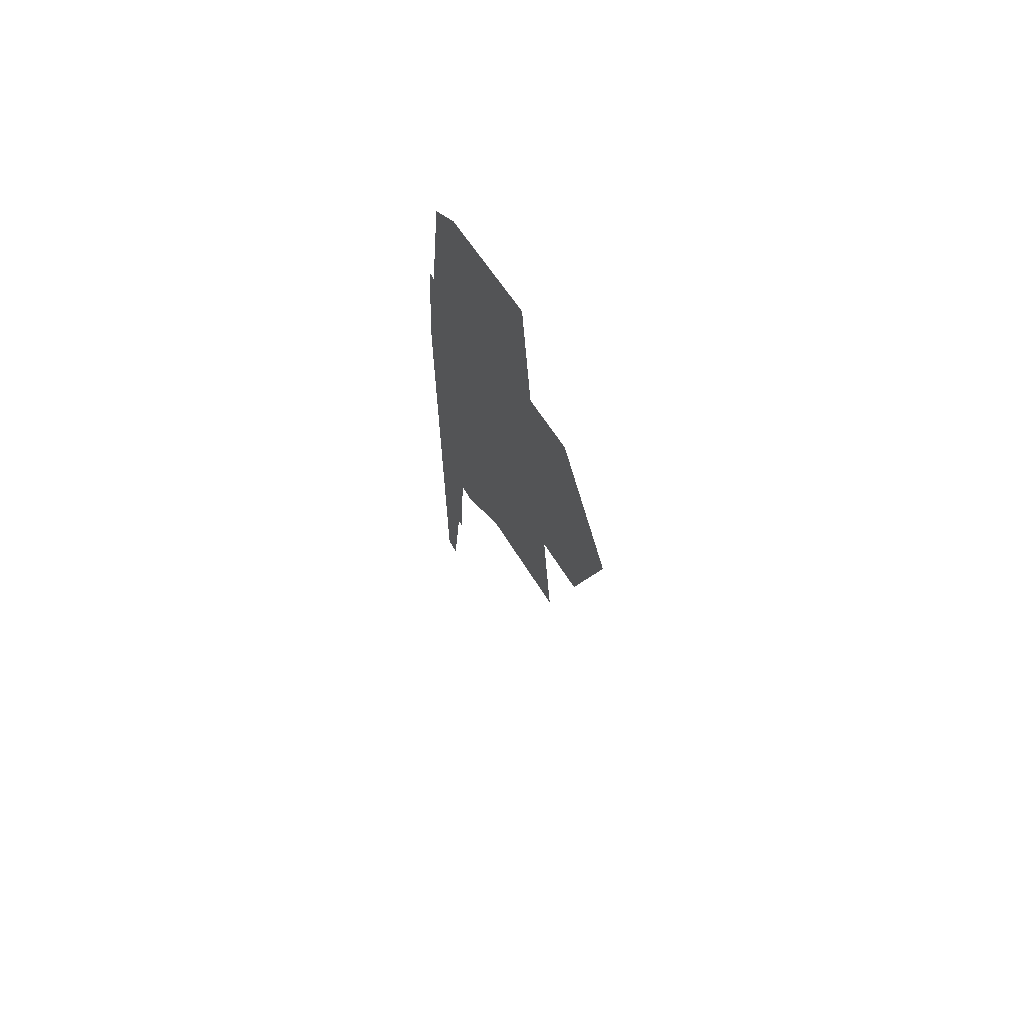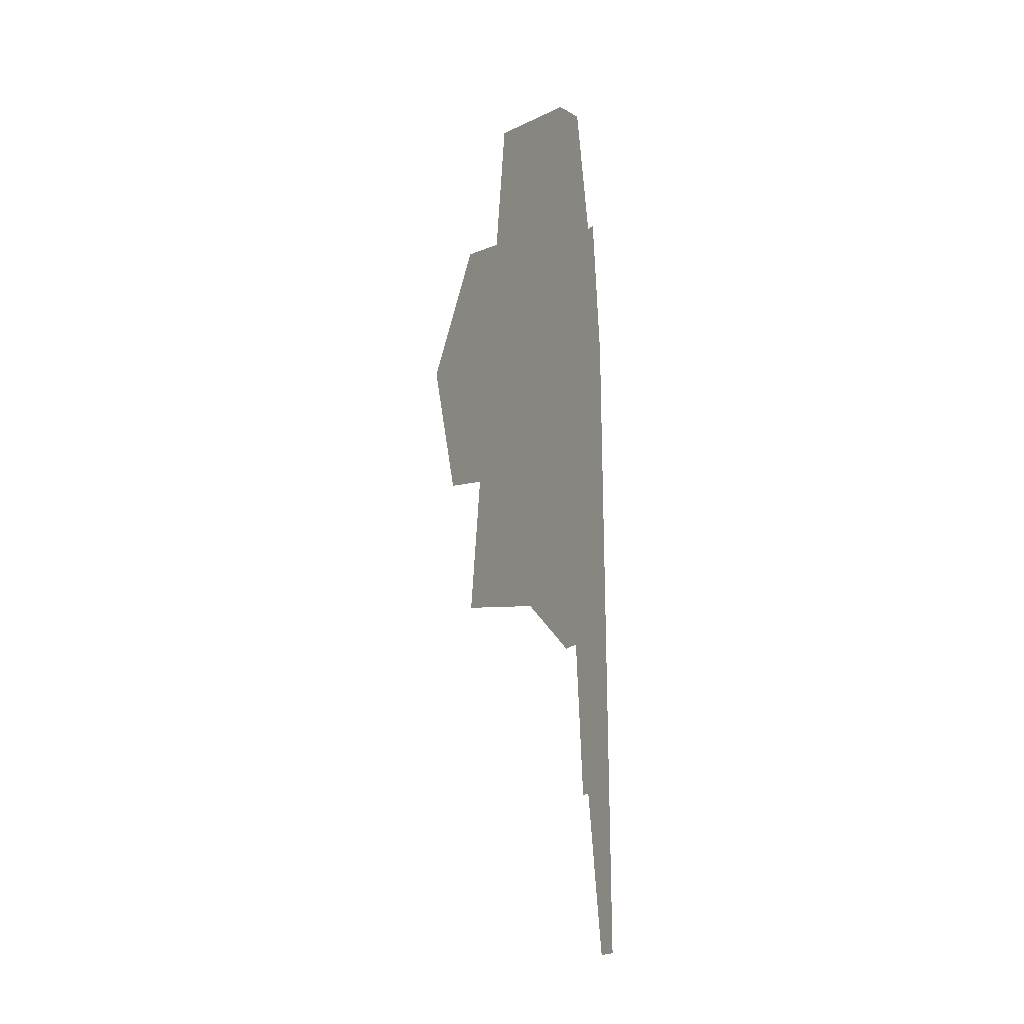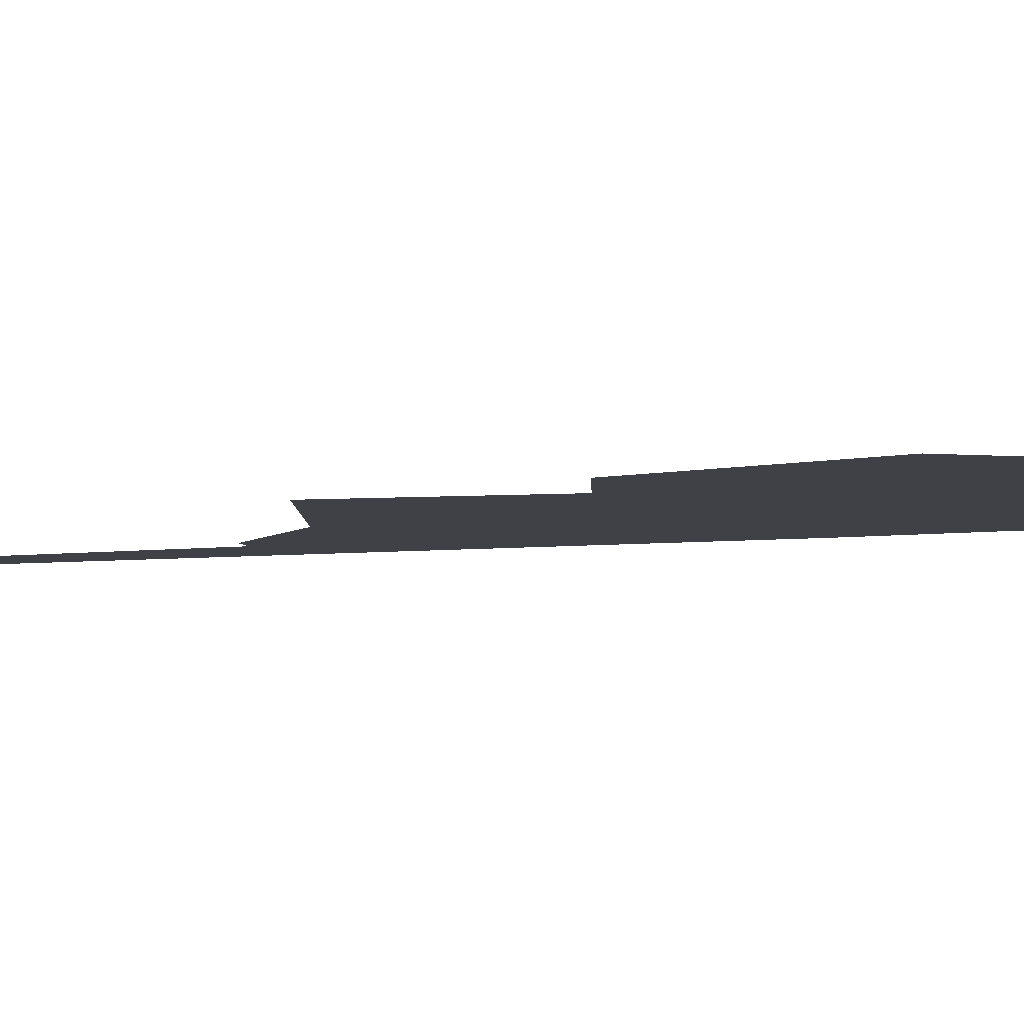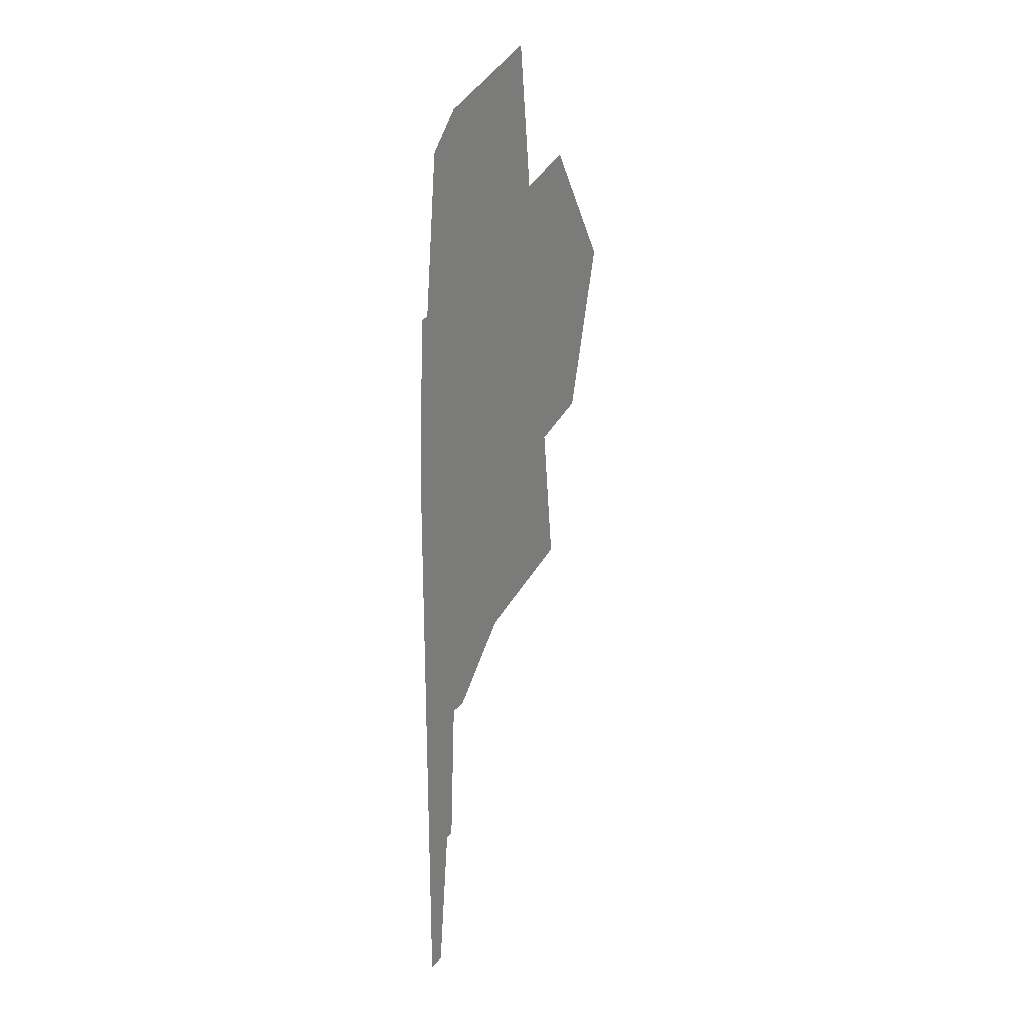
<metadata>
{"format":"obj","ext":"obj","renderer":"f3d","projection":"perspective","resolution":1024,"background":"white","views":[{"elev":68.7,"azim":60.9,"up":"+Y"},{"elev":-23.3,"azim":-121.5,"up":"+Y"},{"elev":-6.0,"azim":108.3,"up":"+Z"},{"elev":26.1,"azim":-58.9,"up":"+Y"}]}
</metadata>
<code>
o LM_inserts_L10_PF
v 7.89 969.4 0.03
v 0 830.6 0.03
v 15.78 831.4 0.03
v 0 969.1 0.03
v 0 830.6 0.03
v 7.89 969.4 0.03
v 15.78 969.8 0.03
v 15.78 969.8 0.03
v 15.78 831.4 0.03
v 31.56 1109 0.03
v 31.56 970.6 0.03
v 31.56 1109 0.03
v 15.78 831.4 0.03
v 0 1108 0.03
v 0 969.1 0.03
v 15.78 1108 0.03
v 7.89 969.4 0.03
v 15.78 969.8 0.03
v 31.56 1109 0.03
v 31.56 970.6 0.03
v 39.45 970.9 0.03
v 15.78 1108 0.03
v 15.78 1108 0.03
v 15.78 969.8 0.03
v 31.56 1109 0.03
v 47.34 1110 0.03
v 15.78 1247 0.03
v 23.67 1247 0.03
v 47.34 1248 0.03
v 55.23 1249 0.03
v 63.12 1110 0.03
v 123.5 1170 0.03
v 31.56 1247 0.03
v 0 1246 0.03
v 0 1108 0.03
v 15.78 1385 0.03
v 15.78 1247 0.03
v 15.78 1385 0.03
v 0 1108 0.03
v 85.41 1279 0.03
v 55.23 1249 0.03
v 123.5 1170 0.03
v 47.34 1387 0.03
v 233.5 1204 0.03
v 163.1 1318 0.03
v 100.5 1294 0.03
v 85.41 1279 0.03
v 123.5 1170 0.03
v 123.5 1170 0.03
v 108 1301 0.03
v 100.5 1294 0.03
v 163.1 1318 0.03
v 108 1301 0.03
v 123.5 1170 0.03
v 15.78 1385 0.03
v 15.78 1247 0.03
v 23.67 1247 0.03
v 31.56 1386 0.03
v 47.34 1387 0.03
v 47.34 1248 0.03
v 55.23 1249 0.03
v 85.41 1279 0.03
v 218.1 1334 0.03
v 163.1 1318 0.03
v 233.5 1204 0.03
v 85.41 1279 0.03
v 100.5 1294 0.03
v 47.34 1387 0.03
v 0 1384 0.03
v 0 1246 0.03
v 15.78 1385 0.03
v 108 1301 0.03
v 77.52 1417 0.03
v 92.61 1432 0.03
v 108 1301 0.03
v 100.5 1294 0.03
v 77.52 1417 0.03
v 218.1 1334 0.03
v 202.6 1465 0.03
v 273.1 1351 0.03
v 7.89 1523 0.03
v 31.56 1524 0.03
v 202.6 1465 0.03
v 92.61 1432 0.03
v 163.1 1318 0.03
v 39.45 1525 0.03
v 15.78 1524 0.03
v 54.54 1540 0.03
v 31.56 1524 0.03
v 31.56 1386 0.03
v 39.45 1525 0.03
v 312.7 1498 0.03
v 202.6 1465 0.03
v 273.1 1351 0.03
v 54.54 1540 0.03
v 39.45 1525 0.03
v 77.52 1417 0.03
v 62.08 1547 0.03
v 54.54 1540 0.03
v 92.61 1432 0.03
v 132.2 1579 0.03
v 15.78 1524 0.03
v 15.78 1385 0.03
v 31.56 1663 0.03
v 31.56 1524 0.03
v 31.56 1663 0.03
v 77.17 1562 0.03
v 62.08 1547 0.03
v 132.2 1579 0.03
v 77.17 1562 0.03
v 92.61 1432 0.03
v 312.7 1498 0.03
v 242.2 1612 0.03
v 31.56 1663 0.03
v 31.56 1524 0.03
v 39.45 1525 0.03
v 39.45 1525 0.03
v 54.54 1540 0.03
v 31.56 1663 0.03
v 187.2 1595 0.03
v 132.2 1579 0.03
v 202.6 1465 0.03
v 54.54 1540 0.03
v 62.08 1547 0.03
v 31.56 1663 0.03
v 242.2 1612 0.03
v 187.2 1595 0.03
v 202.6 1465 0.03
v 62.08 1547 0.03
v 77.17 1562 0.03
v 31.56 1663 0.03
v 61.74 1693 0.03
v 31.56 1663 0.03
v 187.2 1595 0.03
v 171.8 1726 0.03
v 132.2 1579 0.03
v 171.8 1726 0.03
v 61.74 1693 0.03
v 132.2 1579 0.03
f 3 2 1
f 6 5 4
f 7 3 1
f 10 9 8
f 13 12 11
f 1 15 14
f 18 17 16
f 21 20 19
f 22 1 14
f 25 24 23
f 26 21 19
f 14 27 22
f 19 22 28
f 19 29 26
f 31 26 30
f 32 31 30
f 28 22 27
f 33 19 28
f 30 26 29
f 36 35 34
f 39 38 37
f 42 41 40
f 43 19 33
f 19 43 29
f 32 45 44
f 48 47 46
f 51 50 49
f 54 53 52
f 57 56 55
f 33 28 58
f 61 60 59
f 62 30 43
f 65 64 63
f 68 67 66
f 71 70 69
f 58 28 71
f 43 33 58
f 73 72 67
f 75 74 45
f 43 77 76
f 77 74 75
f 45 79 78
f 78 79 80
f 71 69 81
f 71 82 58
f 85 84 83
f 43 58 86
f 77 43 86
f 87 71 81
f 74 77 88
f 91 90 89
f 94 93 92
f 97 96 95
f 100 99 98
f 74 101 79
f 104 103 102
f 38 106 105
f 108 107 74
f 111 110 109
f 79 113 112
f 116 115 114
f 119 118 117
f 122 121 120
f 125 124 123
f 128 127 126
f 131 130 129
f 107 132 101
f 133 132 107
f 136 135 134
f 139 138 137

</code>
